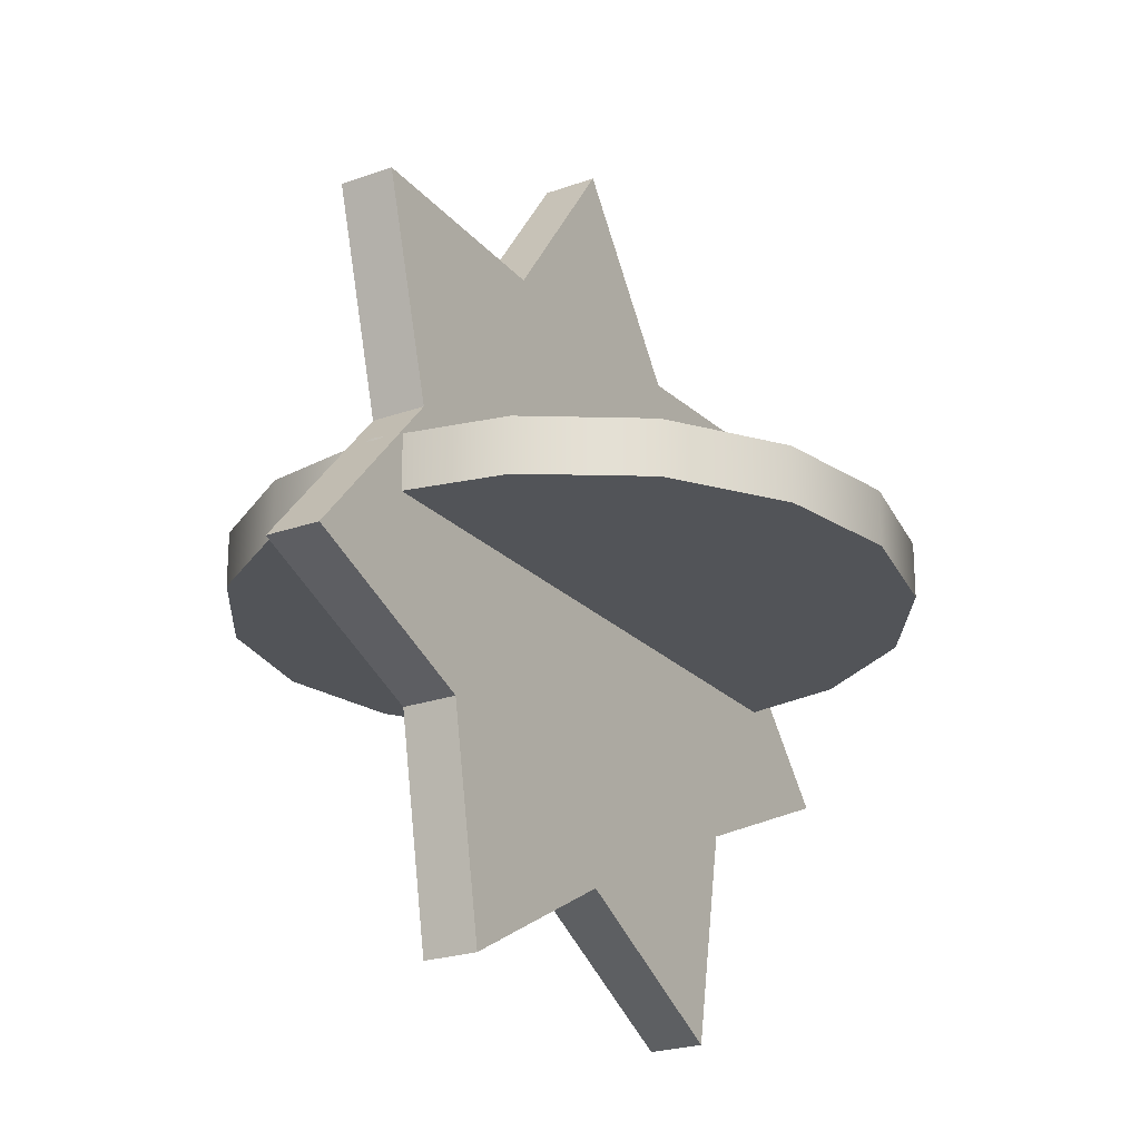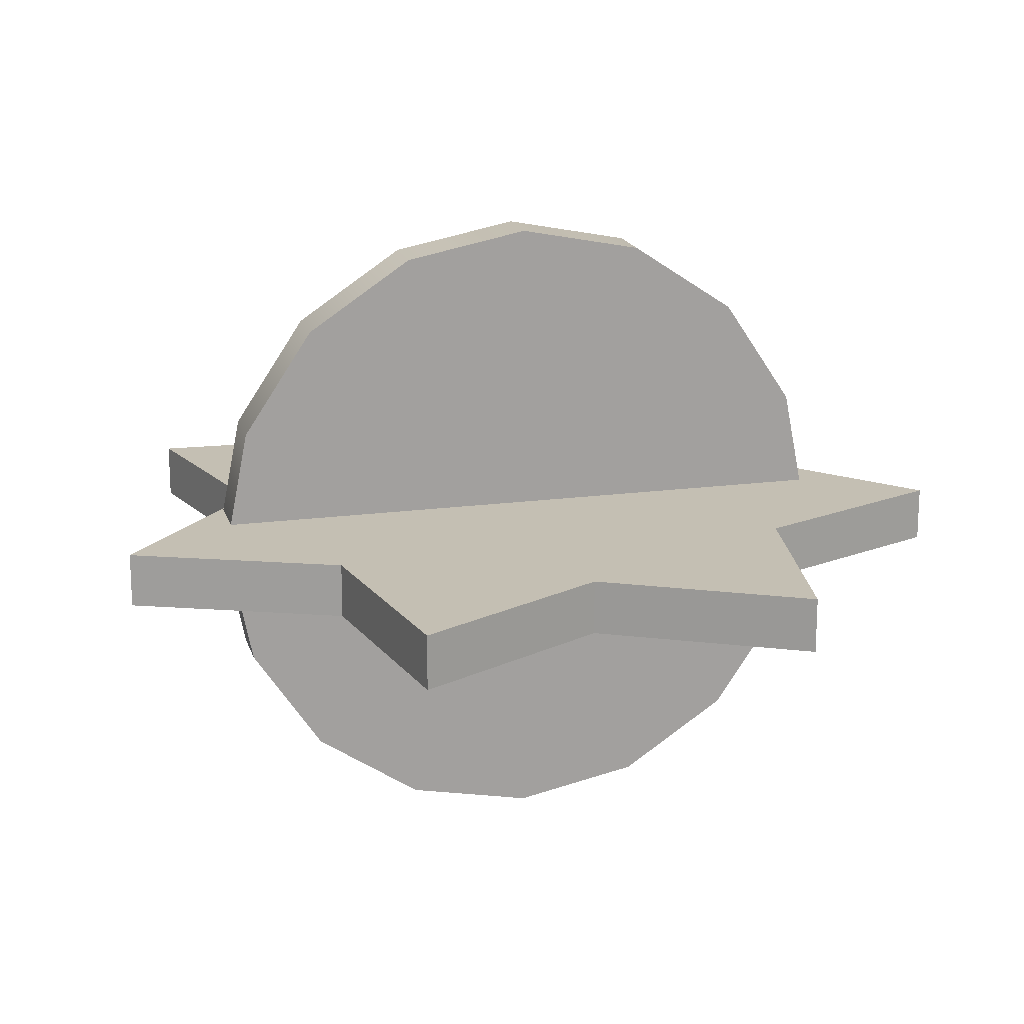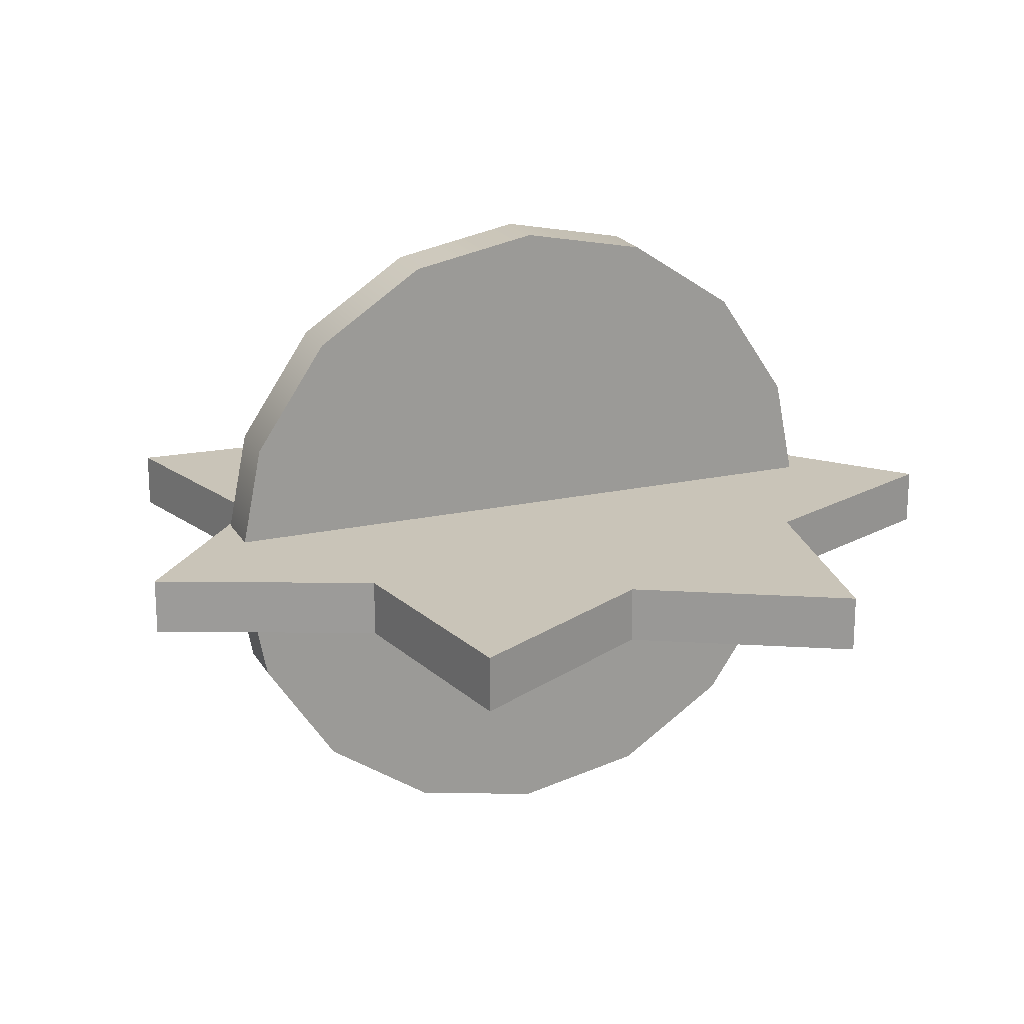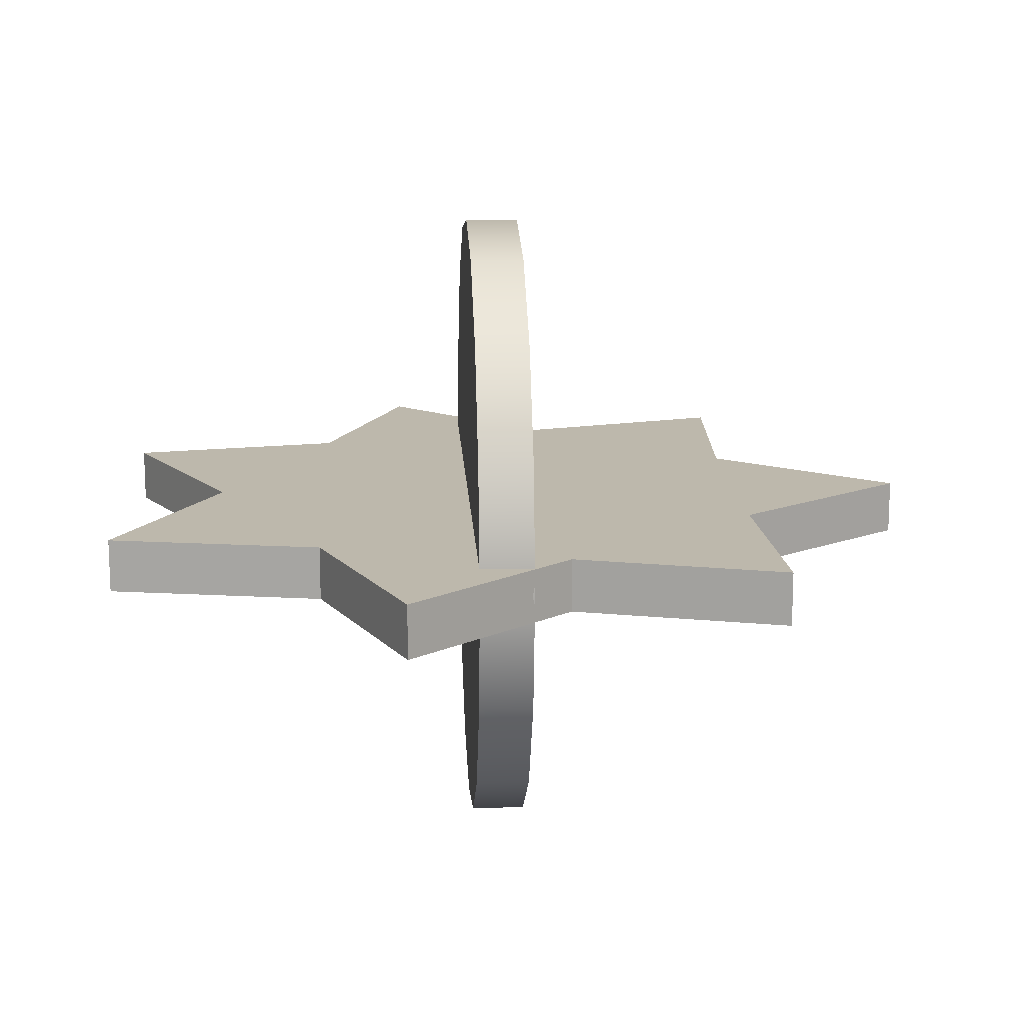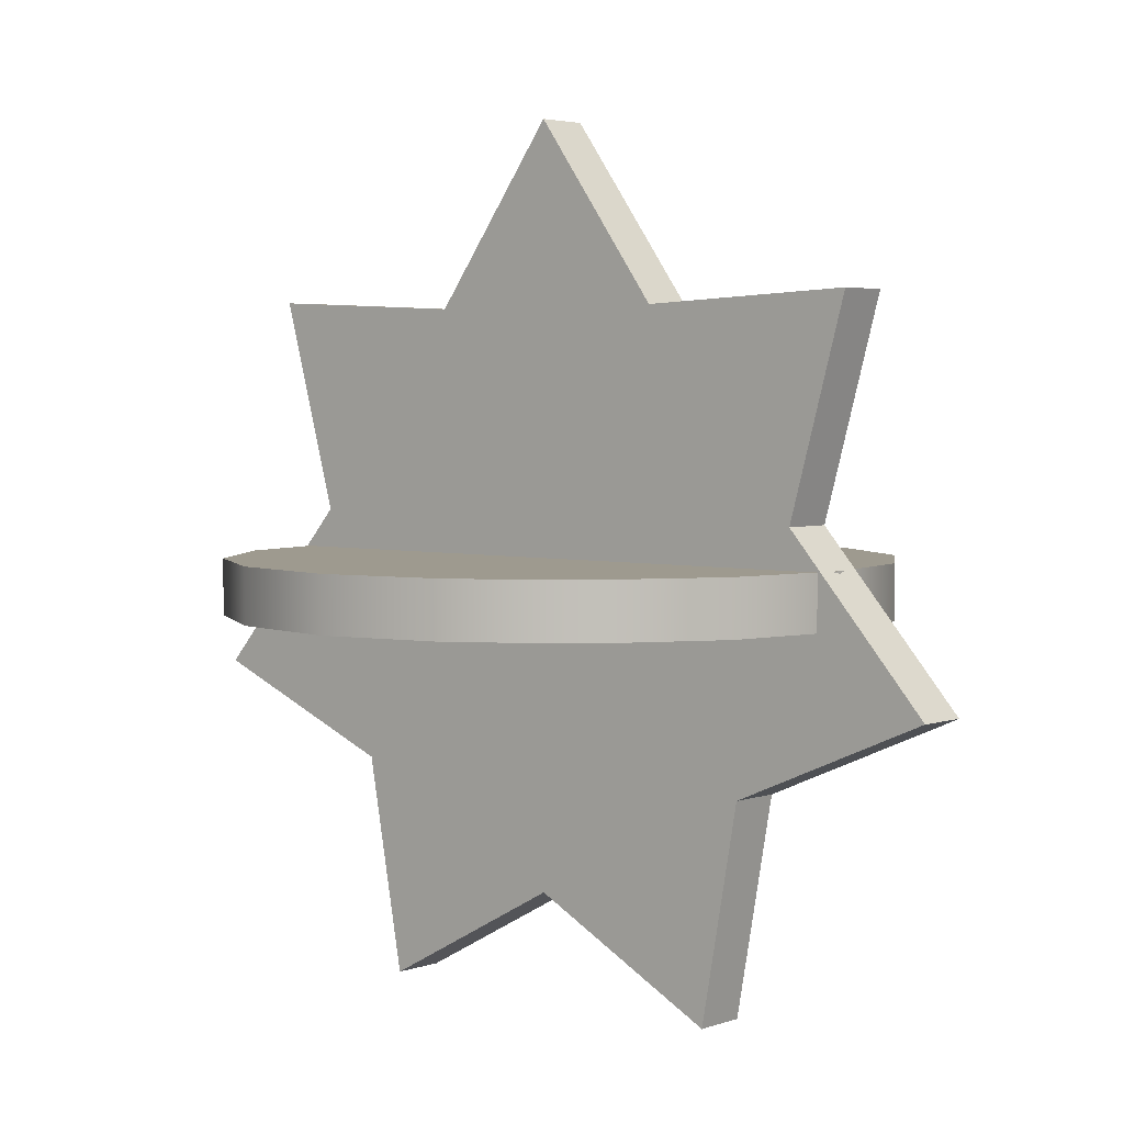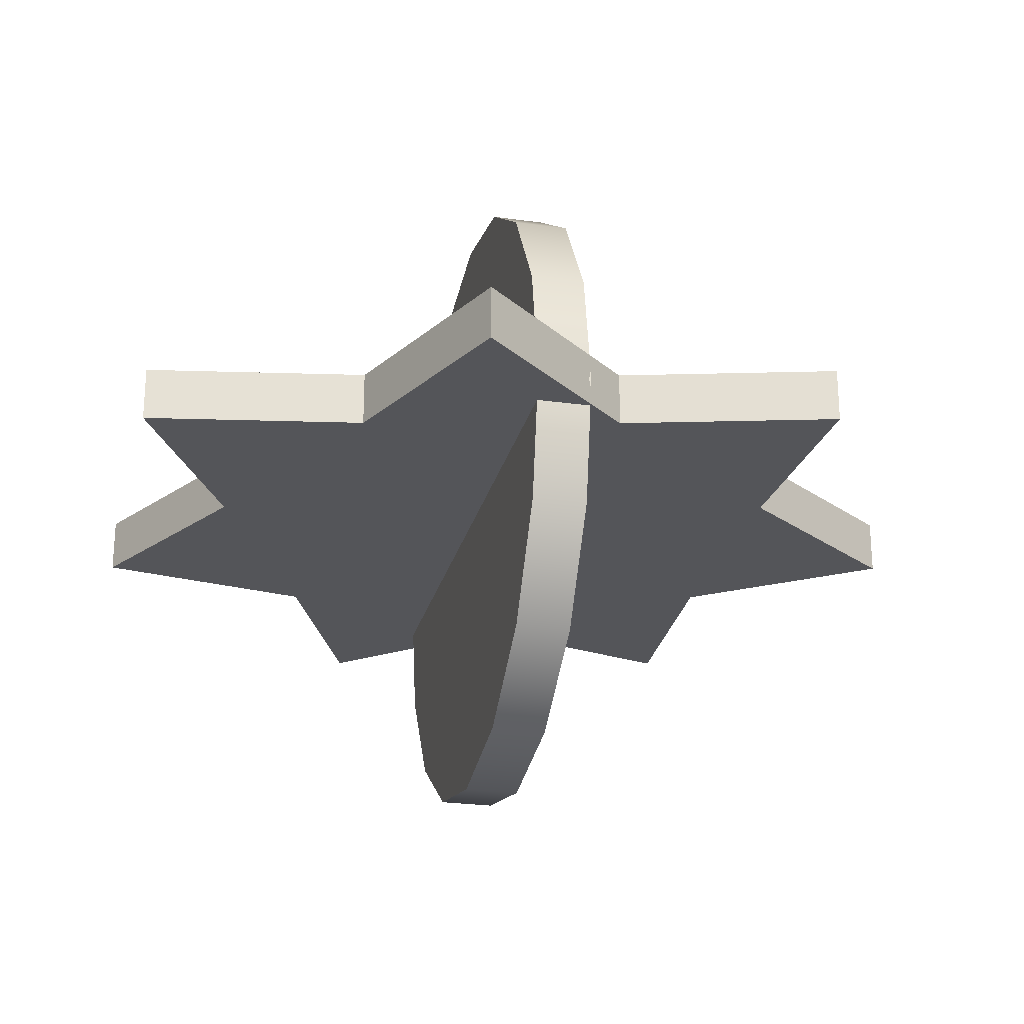
<metadata>
{"format":"obj","ext":"obj","renderer":"f3d","projection":"perspective","resolution":1024,"background":"white","views":[{"elev":-23.1,"azim":121.4,"up":"+Y"},{"elev":17.8,"azim":-14.8,"up":"+Z"},{"elev":20.2,"azim":-22.0,"up":"+Z"},{"elev":14.8,"azim":86.9,"up":"+Z"},{"elev":3.6,"azim":-139.5,"up":"+Y"},{"elev":-24.7,"azim":76.9,"up":"+Z"}]}
</metadata>
<code>
v  0 0.5129 0.0313
v  -0.1483 0.308 0.0313
v  -0.401 0.3198 0.0313
v  -0.3333 0.0761 0.0313
v  -0.5 -0.1141 0.0312
v  -0.2673 -0.2132 0.0312
v  -0.2225 -0.4621 0.0312
v  0 -0.3419 0.0312
v  0.2225 -0.4621 0.0312
v  0.2673 -0.2132 0.0312
v  0.5 -0.1141 0.0312
v  0.3333 0.0761 0.0313
v  0.401 0.3198 0.0313
v  0.1483 0.308 0.0313
v  0 0.5129 -0.0312
v  -0.1483 0.308 -0.0312
v  -0.401 0.3198 -0.0312
v  -0.3333 0.0761 -0.0312
v  -0.5 -0.1141 -0.0313
v  -0.2673 -0.2132 -0.0313
v  -0.2225 -0.4621 -0.0313
v  0 -0.3419 -0.0313
v  0.2225 -0.4621 -0.0313
v  0.2673 -0.2132 -0.0313
v  0.5 -0.1141 -0.0313
v  0.3333 0.0761 -0.0312
v  0.401 0.3198 -0.0312
v  0.1483 0.308 -0.0312
v  0 0.5129 0.0313
v  -0.1483 0.308 0.0313
v  -0.1483 0.308 0.0313
v  -0.401 0.3198 0.0313
v  -0.401 0.3198 0.0313
v  -0.3333 0.0761 0.0313
v  -0.3333 0.0761 0.0313
v  -0.5 -0.1141 0.0312
v  -0.5 -0.1141 0.0312
v  -0.2673 -0.2132 0.0312
v  -0.2673 -0.2132 0.0312
v  -0.2225 -0.4621 0.0312
v  -0.2225 -0.4621 0.0312
v  0 -0.3419 0.0312
v  0 -0.3419 0.0312
v  0.2225 -0.4621 0.0312
v  0.2225 -0.4621 0.0312
v  0.2673 -0.2132 0.0312
v  0.2673 -0.2132 0.0312
v  0.5 -0.1141 0.0312
v  0.5 -0.1141 0.0312
v  0.3333 0.0761 0.0313
v  0.3333 0.0761 0.0313
v  0.401 0.3198 0.0313
v  0.401 0.3198 0.0313
v  0.1483 0.308 0.0313
v  0.1483 0.308 0.0313
v  0 0.5129 -0.0312
v  -0.1483 0.308 -0.0312
v  -0.1483 0.308 -0.0312
v  -0.401 0.3198 -0.0312
v  -0.401 0.3198 -0.0312
v  -0.3333 0.0761 -0.0312
v  -0.3333 0.0761 -0.0312
v  -0.5 -0.1141 -0.0313
v  -0.5 -0.1141 -0.0313
v  -0.2673 -0.2132 -0.0313
v  -0.2673 -0.2132 -0.0313
v  -0.2225 -0.4621 -0.0313
v  -0.2225 -0.4621 -0.0313
v  0 -0.3419 -0.0313
v  0 -0.3419 -0.0313
v  0.2225 -0.4621 -0.0313
v  0.2225 -0.4621 -0.0313
v  0.2673 -0.2132 -0.0313
v  0.2673 -0.2132 -0.0313
v  0.5 -0.1141 -0.0313
v  0.5 -0.1141 -0.0313
v  0.3333 0.0761 -0.0312
v  0.3333 0.0761 -0.0312
v  0.401 0.3198 -0.0312
v  0.401 0.3198 -0.0312
v  0.1483 0.308 -0.0312
v  0.1483 0.308 -0.0312
g Star
f 39 41 43
f 43 45 47
f 47 49 51
f 43 47 51
f 39 43 51
f 51 53 14
f 14 1 31
f 51 14 31
f 31 33 35
f 51 31 35
f 39 51 35
f 39 35 37
f 69 67 65
f 65 63 61
f 61 59 57
f 57 15 81
f 81 79 77
f 57 81 77
f 61 57 77
f 65 61 77
f 69 65 77
f 77 75 73
f 69 77 73
f 69 73 71
f 74 25 11
f 11 46 74
f 76 26 12
f 12 48 76
f 78 27 13
f 13 50 78
f 80 28 54
f 54 52 80
f 82 56 29
f 29 55 82
f 56 16 2
f 2 29 56
f 58 17 3
f 3 30 58
f 60 18 4
f 4 32 60
f 62 19 5
f 5 34 62
f 64 20 6
f 6 36 64
f 66 21 7
f 7 38 66
f 68 22 8
f 8 40 68
f 70 23 9
f 9 42 70
f 72 24 10
f 10 44 72
v  0.375 -0.0313 -0
v  0.3465 -0.0313 -0.1435
v  0.2652 -0.0313 -0.2652
v  0.1435 -0.0313 -0.3465
v  -0 -0.0313 -0.375
v  -0.1435 -0.0313 -0.3465
v  -0.2652 -0.0313 -0.2652
v  -0.3465 -0.0313 -0.1435
v  -0.375 -0.0313 -0
v  -0.3465 -0.0313 0.1435
v  -0.2652 -0.0313 0.2652
v  -0.1435 -0.0313 0.3465
v  0 -0.0313 0.375
v  0.1435 -0.0313 0.3465
v  0.2652 -0.0313 0.2652
v  0.3465 -0.0313 0.1435
v  0.375 0.0313 -0
v  0.3465 0.0313 -0.1435
v  0.2652 0.0313 -0.2652
v  0.1435 0.0313 -0.3465
v  -0 0.0313 -0.375
v  -0.1435 0.0313 -0.3465
v  -0.2652 0.0313 -0.2652
v  -0.3465 0.0313 -0.1435
v  -0.375 0.0313 -0
v  -0.3465 0.0313 0.1435
v  -0.2652 0.0313 0.2652
v  -0.1435 0.0313 0.3465
v  0 0.0313 0.375
v  0.1435 0.0313 0.3465
v  0.2652 0.0313 0.2652
v  0.3465 0.0313 0.1435
v  0.375 -0.0313 -0
v  0.3465 -0.0313 -0.1435
v  0.2652 -0.0313 -0.2652
v  0.1435 -0.0313 -0.3465
v  -0 -0.0313 -0.375
v  -0.1435 -0.0313 -0.3465
v  -0.2652 -0.0313 -0.2652
v  -0.3465 -0.0313 -0.1435
v  -0.375 -0.0313 -0
v  -0.3465 -0.0313 0.1435
v  -0.2652 -0.0313 0.2652
v  -0.1435 -0.0313 0.3465
v  0 -0.0313 0.375
v  0.1435 -0.0313 0.3465
v  0.2652 -0.0313 0.2652
v  0.3465 -0.0313 0.1435
v  0.375 0.0313 -0
v  0.3465 0.0313 -0.1435
v  0.2652 0.0313 -0.2652
v  0.1435 0.0313 -0.3465
v  -0 0.0313 -0.375
v  -0.1435 0.0313 -0.3465
v  -0.2652 0.0313 -0.2652
v  -0.3465 0.0313 -0.1435
v  -0.375 0.0313 -0
v  -0.3465 0.0313 0.1435
v  -0.2652 0.0313 0.2652
v  -0.1435 0.0313 0.3465
v  0 0.0313 0.375
v  0.1435 0.0313 0.3465
v  0.2652 0.0313 0.2652
v  0.3465 0.0313 0.1435
g Star_BASE
f 83 116 132
f 132 131 83
f 116 117 133
f 133 132 116
f 117 118 134
f 134 133 117
f 118 119 135
f 135 134 118
f 119 120 136
f 136 135 119
f 120 121 137
f 137 136 120
f 121 122 138
f 138 137 121
f 122 123 139
f 139 138 122
f 123 124 140
f 140 139 123
f 124 125 141
f 141 140 124
f 125 126 142
f 142 141 125
f 126 127 143
f 143 142 126
f 127 128 144
f 144 143 127
f 128 129 145
f 145 144 128
f 129 98 146
f 146 145 129
f 98 83 131
f 131 146 98
f 97 96 95
f 95 94 93
f 93 92 91
f 95 93 91
f 91 90 89
f 89 88 87
f 91 89 87
f 87 86 85
f 85 84 115
f 87 85 115
f 91 87 115
f 95 91 115
f 97 95 115
f 130 97 115
f 100 101 102
f 102 103 104
f 104 105 106
f 102 104 106
f 106 107 108
f 108 109 110
f 106 108 110
f 110 111 112
f 112 113 114
f 110 112 114
f 106 110 114
f 102 106 114
f 100 102 114
f 99 100 114

</code>
